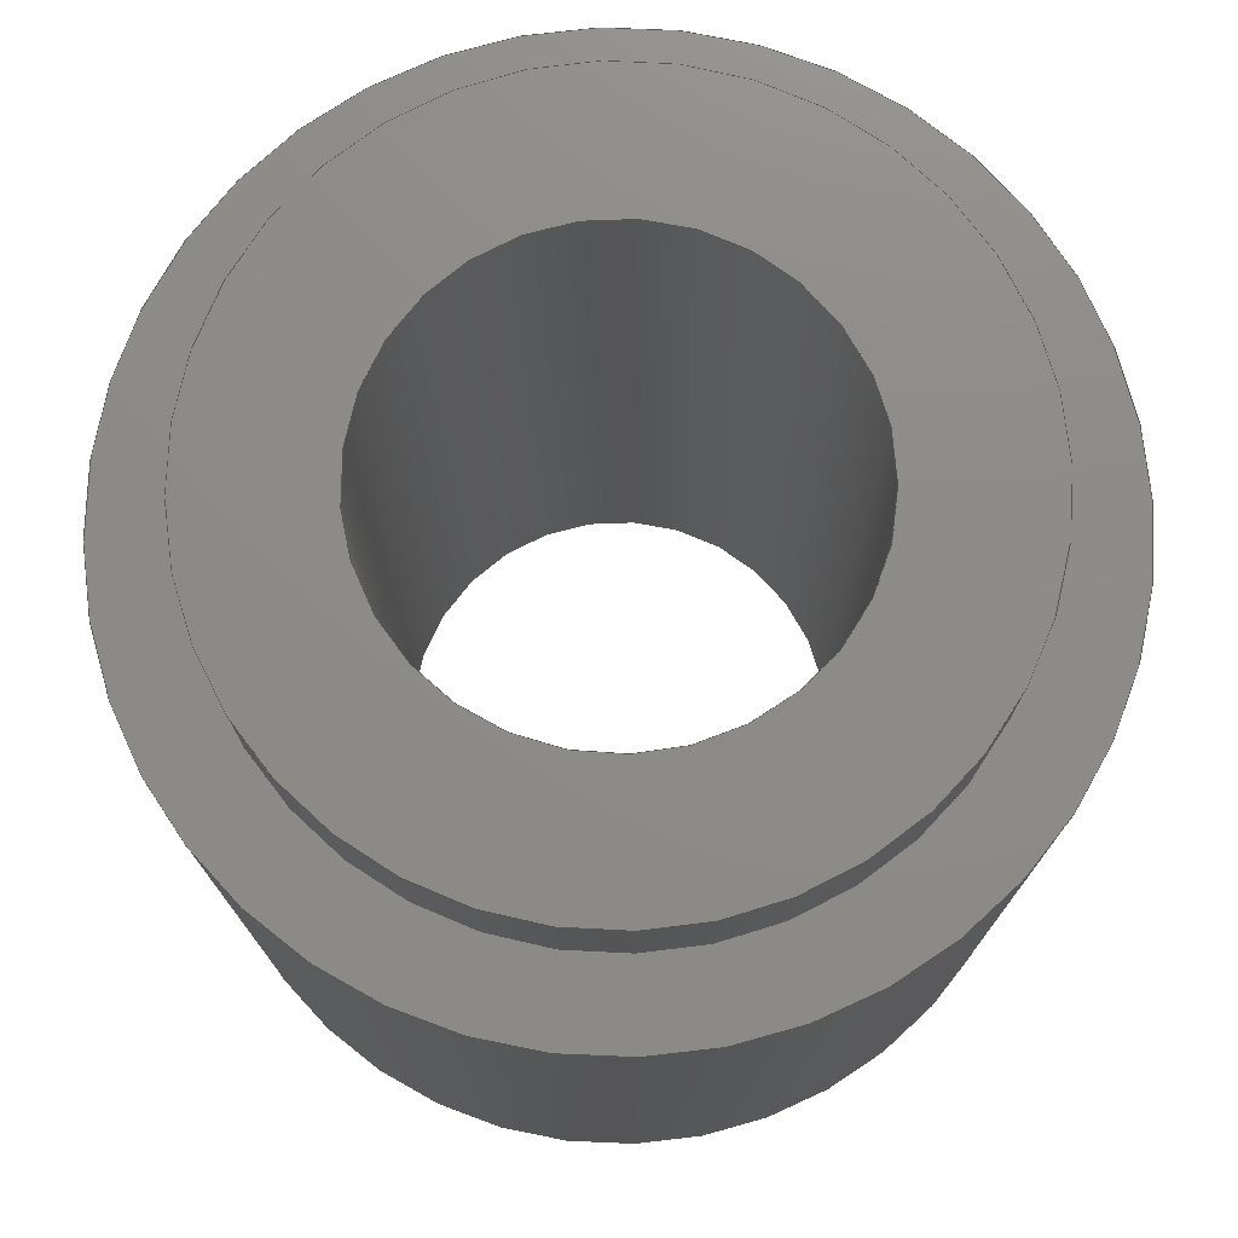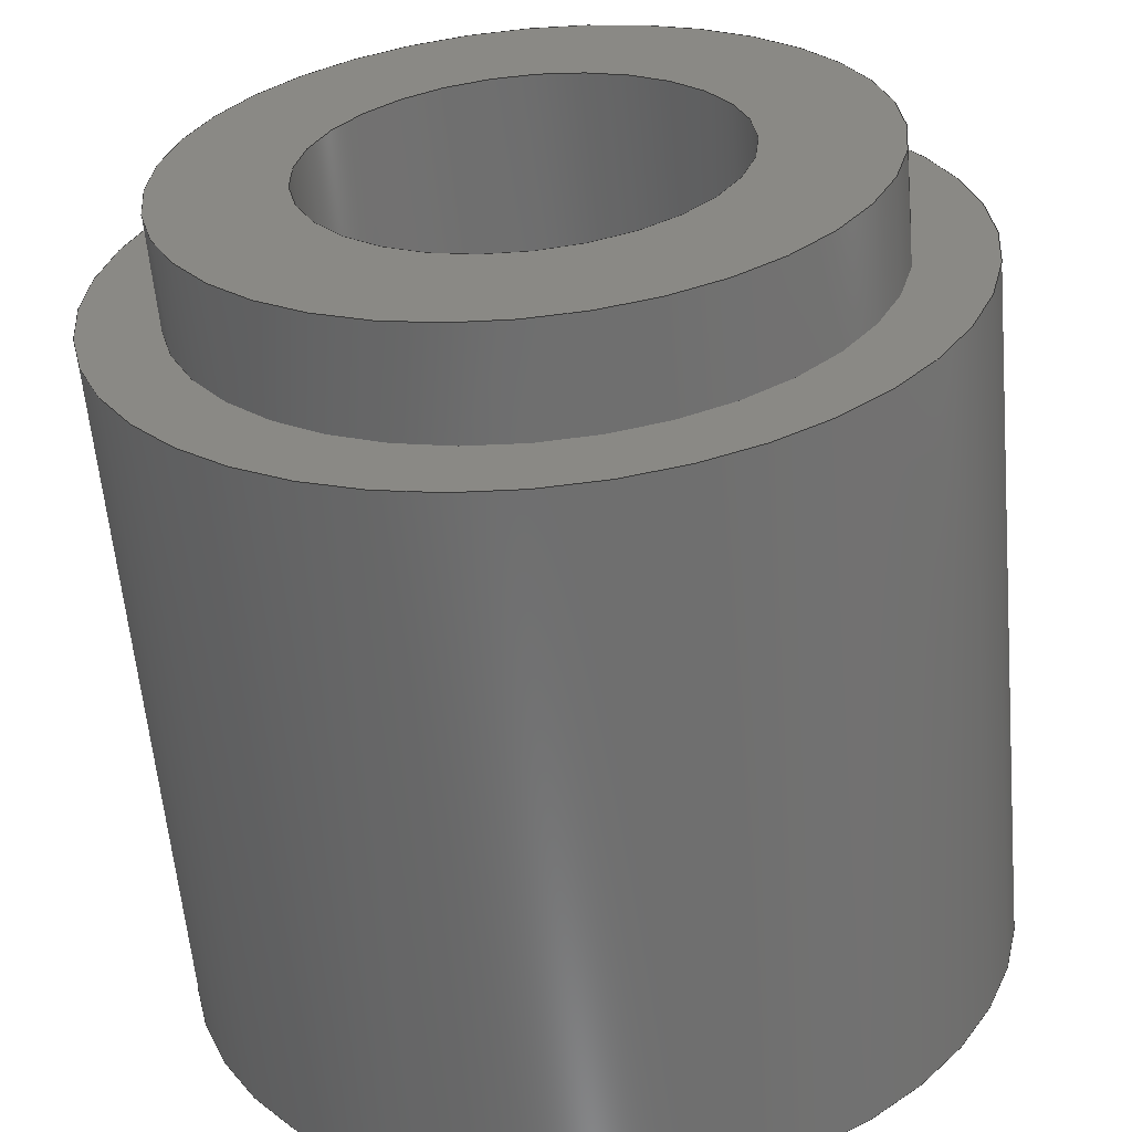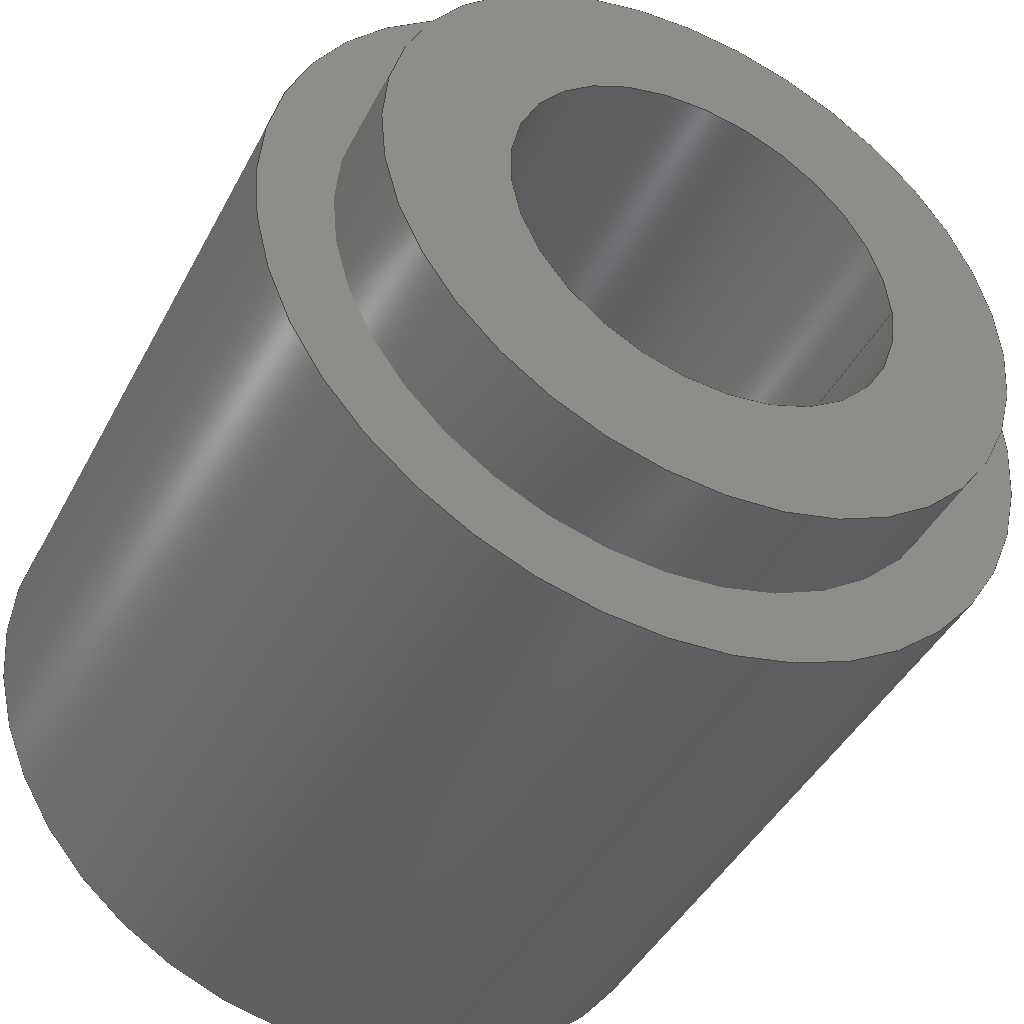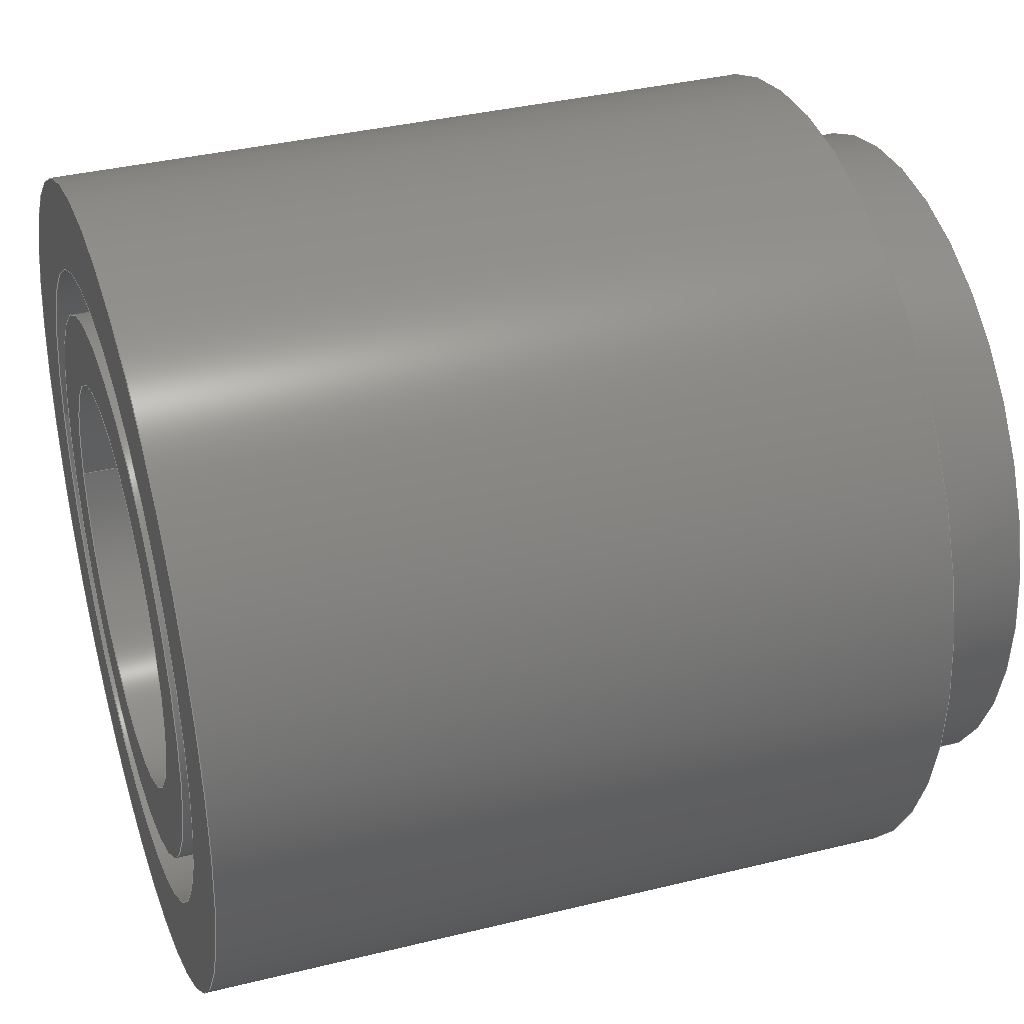
<metadata>
{"format":"step","ext":"step","renderer":"f3d","projection":"perspective","resolution":1024,"background":"white","views":[{"elev":75.7,"azim":-92.1,"up":"+Y"},{"elev":-60.3,"azim":-174.8,"up":"+Z"},{"elev":-43.8,"azim":153.7,"up":"+Z"},{"elev":36.3,"azim":72.1,"up":"+Z"}]}
</metadata>
<code>
ISO-10303-21;
DATA;
#1=MECHANICAL_DESIGN_GEOMETRIC_PRESENTATION_REPRESENTATION('',(#4),#296);
#2=SHAPE_REPRESENTATION_RELATIONSHIP('SRR','None',#303,#3);
#3=ADVANCED_BREP_SHAPE_REPRESENTATION('',(#5),#295);
#4=STYLED_ITEM('',(#313),#5);
#5=MANIFOLD_SOLID_BREP('Body1',#156);
#6=FACE_BOUND('',#32,.T.);
#7=FACE_BOUND('',#34,.T.);
#8=FACE_BOUND('',#38,.T.);
#9=FACE_BOUND('',#41,.T.);
#10=FACE_BOUND('',#43,.T.);
#11=FACE_BOUND('',#46,.T.);
#12=PLANE('',#173);
#13=PLANE('',#175);
#14=PLANE('',#181);
#15=PLANE('',#185);
#16=PLANE('',#187);
#17=PLANE('',#191);
#18=FACE_OUTER_BOUND('',#30,.T.);
#19=FACE_OUTER_BOUND('',#31,.T.);
#20=FACE_OUTER_BOUND('',#33,.T.);
#21=FACE_OUTER_BOUND('',#35,.T.);
#22=FACE_OUTER_BOUND('',#36,.T.);
#23=FACE_OUTER_BOUND('',#37,.T.);
#24=FACE_OUTER_BOUND('',#39,.T.);
#25=FACE_OUTER_BOUND('',#40,.T.);
#26=FACE_OUTER_BOUND('',#42,.T.);
#27=FACE_OUTER_BOUND('',#44,.T.);
#28=FACE_OUTER_BOUND('',#45,.T.);
#29=FACE_OUTER_BOUND('',#47,.T.);
#30=EDGE_LOOP('',(#102,#103,#104,#105));
#31=EDGE_LOOP('',(#106));
#32=EDGE_LOOP('',(#107));
#33=EDGE_LOOP('',(#108));
#34=EDGE_LOOP('',(#109));
#35=EDGE_LOOP('',(#110,#111,#112,#113));
#36=EDGE_LOOP('',(#114,#115,#116,#117));
#37=EDGE_LOOP('',(#118));
#38=EDGE_LOOP('',(#119));
#39=EDGE_LOOP('',(#120,#121,#122,#123));
#40=EDGE_LOOP('',(#124));
#41=EDGE_LOOP('',(#125));
#42=EDGE_LOOP('',(#126));
#43=EDGE_LOOP('',(#127));
#44=EDGE_LOOP('',(#128,#129,#130,#131));
#45=EDGE_LOOP('',(#132));
#46=EDGE_LOOP('',(#133));
#47=EDGE_LOOP('',(#134,#135,#136,#137));
#48=LINE('',#255,#54);
#49=LINE('',#266,#55);
#50=LINE('',#270,#56);
#51=LINE('',#276,#57);
#52=LINE('',#287,#58);
#53=LINE('',#292,#59);
#54=VECTOR('',#200,16);
#55=VECTOR('',#215,12.5);
#56=VECTOR('',#220,10);
#57=VECTOR('',#227,10.75);
#58=VECTOR('',#242,13);
#59=VECTOR('',#249,6);
#60=CIRCLE('',#171,16);
#61=CIRCLE('',#172,16);
#62=CIRCLE('',#174,12.5);
#63=CIRCLE('',#176,12.5);
#64=CIRCLE('',#177,10);
#65=CIRCLE('',#180,10);
#66=CIRCLE('',#182,10.75);
#67=CIRCLE('',#184,10.75);
#68=CIRCLE('',#186,8);
#69=CIRCLE('',#188,13);
#70=CIRCLE('',#190,13);
#71=CIRCLE('',#192,8);
#72=VERTEX_POINT('',#252);
#73=VERTEX_POINT('',#254);
#74=VERTEX_POINT('',#258);
#75=VERTEX_POINT('',#261);
#76=VERTEX_POINT('',#263);
#77=VERTEX_POINT('',#268);
#78=VERTEX_POINT('',#272);
#79=VERTEX_POINT('',#275);
#80=VERTEX_POINT('',#279);
#81=VERTEX_POINT('',#282);
#82=VERTEX_POINT('',#285);
#83=VERTEX_POINT('',#289);
#84=EDGE_CURVE('',#72,#72,#60,.T.);
#85=EDGE_CURVE('',#72,#73,#48,.T.);
#86=EDGE_CURVE('',#73,#73,#61,.T.);
#87=EDGE_CURVE('',#74,#74,#62,.T.);
#88=EDGE_CURVE('',#75,#75,#63,.T.);
#89=EDGE_CURVE('',#76,#76,#64,.T.);
#90=EDGE_CURVE('',#74,#75,#49,.T.);
#91=EDGE_CURVE('',#77,#77,#65,.T.);
#92=EDGE_CURVE('',#77,#76,#50,.T.);
#93=EDGE_CURVE('',#78,#78,#66,.T.);
#94=EDGE_CURVE('',#78,#79,#51,.T.);
#95=EDGE_CURVE('',#79,#79,#67,.T.);
#96=EDGE_CURVE('',#80,#80,#68,.F.);
#97=EDGE_CURVE('',#81,#81,#69,.T.);
#98=EDGE_CURVE('',#82,#82,#70,.T.);
#99=EDGE_CURVE('',#82,#81,#52,.T.);
#100=EDGE_CURVE('',#83,#83,#71,.T.);
#101=EDGE_CURVE('',#80,#83,#53,.T.);
#102=ORIENTED_EDGE('',*,*,#84,.F.);
#103=ORIENTED_EDGE('',*,*,#85,.T.);
#104=ORIENTED_EDGE('',*,*,#86,.T.);
#105=ORIENTED_EDGE('',*,*,#85,.F.);
#106=ORIENTED_EDGE('',*,*,#84,.T.);
#107=ORIENTED_EDGE('',*,*,#87,.T.);
#108=ORIENTED_EDGE('',*,*,#88,.F.);
#109=ORIENTED_EDGE('',*,*,#89,.F.);
#110=ORIENTED_EDGE('',*,*,#87,.F.);
#111=ORIENTED_EDGE('',*,*,#90,.T.);
#112=ORIENTED_EDGE('',*,*,#88,.T.);
#113=ORIENTED_EDGE('',*,*,#90,.F.);
#114=ORIENTED_EDGE('',*,*,#91,.T.);
#115=ORIENTED_EDGE('',*,*,#92,.T.);
#116=ORIENTED_EDGE('',*,*,#89,.T.);
#117=ORIENTED_EDGE('',*,*,#92,.F.);
#118=ORIENTED_EDGE('',*,*,#93,.T.);
#119=ORIENTED_EDGE('',*,*,#91,.F.);
#120=ORIENTED_EDGE('',*,*,#93,.F.);
#121=ORIENTED_EDGE('',*,*,#94,.T.);
#122=ORIENTED_EDGE('',*,*,#95,.F.);
#123=ORIENTED_EDGE('',*,*,#94,.F.);
#124=ORIENTED_EDGE('',*,*,#95,.T.);
#125=ORIENTED_EDGE('',*,*,#96,.F.);
#126=ORIENTED_EDGE('',*,*,#86,.F.);
#127=ORIENTED_EDGE('',*,*,#97,.F.);
#128=ORIENTED_EDGE('',*,*,#98,.F.);
#129=ORIENTED_EDGE('',*,*,#99,.T.);
#130=ORIENTED_EDGE('',*,*,#97,.T.);
#131=ORIENTED_EDGE('',*,*,#99,.F.);
#132=ORIENTED_EDGE('',*,*,#98,.T.);
#133=ORIENTED_EDGE('',*,*,#100,.T.);
#134=ORIENTED_EDGE('',*,*,#96,.T.);
#135=ORIENTED_EDGE('',*,*,#101,.T.);
#136=ORIENTED_EDGE('',*,*,#100,.F.);
#137=ORIENTED_EDGE('',*,*,#101,.F.);
#138=CYLINDRICAL_SURFACE('',#170,16);
#139=CYLINDRICAL_SURFACE('',#178,12.5);
#140=CYLINDRICAL_SURFACE('',#179,10);
#141=CYLINDRICAL_SURFACE('',#183,10.75);
#142=CYLINDRICAL_SURFACE('',#189,13);
#143=CYLINDRICAL_SURFACE('',#193,8);
#144=ADVANCED_FACE('',(#18),#138,.T.);
#145=ADVANCED_FACE('',(#19,#6),#12,.T.);
#146=ADVANCED_FACE('',(#20,#7),#13,.T.);
#147=ADVANCED_FACE('',(#21),#139,.F.);
#148=ADVANCED_FACE('',(#22),#140,.T.);
#149=ADVANCED_FACE('',(#23,#8),#14,.F.);
#150=ADVANCED_FACE('',(#24),#141,.T.);
#151=ADVANCED_FACE('',(#25,#9),#15,.T.);
#152=ADVANCED_FACE('',(#26,#10),#16,.F.);
#153=ADVANCED_FACE('',(#27),#142,.T.);
#154=ADVANCED_FACE('',(#28,#11),#17,.T.);
#155=ADVANCED_FACE('',(#29),#143,.F.);
#156=CLOSED_SHELL('',(#144,#145,#146,#147,#148,#149,#150,#151,#152,#153,
#154,#155));
#157=DERIVED_UNIT_ELEMENT(#159,1);
#158=DERIVED_UNIT_ELEMENT(#298,-3);
#159=(
MASS_UNIT()
NAMED_UNIT(*)
SI_UNIT(.KILO.,.GRAM.)
);
#160=DERIVED_UNIT((#157,#158));
#161=MEASURE_REPRESENTATION_ITEM('density measure',
POSITIVE_RATIO_MEASURE(1060),#160);
#162=PROPERTY_DEFINITION_REPRESENTATION(#167,#164);
#163=PROPERTY_DEFINITION_REPRESENTATION(#168,#165);
#164=REPRESENTATION('material name',(#166),#295);
#165=REPRESENTATION('density',(#161),#295);
#166=DESCRIPTIVE_REPRESENTATION_ITEM('ABS Plastic','ABS Plastic');
#167=PROPERTY_DEFINITION('material property','material name',#305);
#168=PROPERTY_DEFINITION('material property','density of part',#305);
#169=AXIS2_PLACEMENT_3D('placement',#250,#194,#195);
#170=AXIS2_PLACEMENT_3D('',#251,#196,#197);
#171=AXIS2_PLACEMENT_3D('',#253,#198,#199);
#172=AXIS2_PLACEMENT_3D('',#256,#201,#202);
#173=AXIS2_PLACEMENT_3D('',#257,#203,#204);
#174=AXIS2_PLACEMENT_3D('',#259,#205,#206);
#175=AXIS2_PLACEMENT_3D('',#260,#207,#208);
#176=AXIS2_PLACEMENT_3D('',#262,#209,#210);
#177=AXIS2_PLACEMENT_3D('',#264,#211,#212);
#178=AXIS2_PLACEMENT_3D('',#265,#213,#214);
#179=AXIS2_PLACEMENT_3D('',#267,#216,#217);
#180=AXIS2_PLACEMENT_3D('',#269,#218,#219);
#181=AXIS2_PLACEMENT_3D('',#271,#221,#222);
#182=AXIS2_PLACEMENT_3D('',#273,#223,#224);
#183=AXIS2_PLACEMENT_3D('',#274,#225,#226);
#184=AXIS2_PLACEMENT_3D('',#277,#228,#229);
#185=AXIS2_PLACEMENT_3D('',#278,#230,#231);
#186=AXIS2_PLACEMENT_3D('',#280,#232,#233);
#187=AXIS2_PLACEMENT_3D('',#281,#234,#235);
#188=AXIS2_PLACEMENT_3D('',#283,#236,#237);
#189=AXIS2_PLACEMENT_3D('',#284,#238,#239);
#190=AXIS2_PLACEMENT_3D('',#286,#240,#241);
#191=AXIS2_PLACEMENT_3D('',#288,#243,#244);
#192=AXIS2_PLACEMENT_3D('',#290,#245,#246);
#193=AXIS2_PLACEMENT_3D('',#291,#247,#248);
#194=DIRECTION('axis',(0,0,1));
#195=DIRECTION('refdir',(1,0,0));
#196=DIRECTION('center_axis',(0,-1,1.225e-16));
#197=DIRECTION('ref_axis',(1,0,0));
#198=DIRECTION('center_axis',(0,-1,1.225e-16));
#199=DIRECTION('ref_axis',(1,0,0));
#200=DIRECTION('',(0,1,-1.225e-16));
#201=DIRECTION('center_axis',(0,-1,0));
#202=DIRECTION('ref_axis',(1,0,0));
#203=DIRECTION('center_axis',(0,-1,1.225e-16));
#204=DIRECTION('ref_axis',(1,0,0));
#205=DIRECTION('center_axis',(0,1,-1.225e-16));
#206=DIRECTION('ref_axis',(1,0,0));
#207=DIRECTION('center_axis',(0,-1,1.225e-16));
#208=DIRECTION('ref_axis',(1,0,0));
#209=DIRECTION('center_axis',(0,1,-1.225e-16));
#210=DIRECTION('ref_axis',(1,0,0));
#211=DIRECTION('center_axis',(0,-1,1.225e-16));
#212=DIRECTION('ref_axis',(1,0,0));
#213=DIRECTION('center_axis',(0,1,-1.225e-16));
#214=DIRECTION('ref_axis',(1,0,0));
#215=DIRECTION('',(0,1,-1.225e-16));
#216=DIRECTION('center_axis',(0,1,-1.225e-16));
#217=DIRECTION('ref_axis',(1,0,0));
#218=DIRECTION('center_axis',(0,1,-1.225e-16));
#219=DIRECTION('ref_axis',(1,0,0));
#220=DIRECTION('',(0,1,-1.225e-16));
#221=DIRECTION('center_axis',(0,-1,1.225e-16));
#222=DIRECTION('ref_axis',(1,0,0));
#223=DIRECTION('center_axis',(0,1,-1.225e-16));
#224=DIRECTION('ref_axis',(1,0,0));
#225=DIRECTION('center_axis',(0,1,-1.225e-16));
#226=DIRECTION('ref_axis',(1,0,0));
#227=DIRECTION('',(0,-1,1.225e-16));
#228=DIRECTION('center_axis',(0,-1,1.225e-16));
#229=DIRECTION('ref_axis',(1,0,0));
#230=DIRECTION('center_axis',(0,-1,1.225e-16));
#231=DIRECTION('ref_axis',(1,0,0));
#232=DIRECTION('center_axis',(0,1,-1.225e-16));
#233=DIRECTION('ref_axis',(1,0,0));
#234=DIRECTION('center_axis',(0,-1,0));
#235=DIRECTION('ref_axis',(0,0,-1));
#236=DIRECTION('center_axis',(0,1,0));
#237=DIRECTION('ref_axis',(1,0,0));
#238=DIRECTION('center_axis',(0,1,-2.22e-16));
#239=DIRECTION('ref_axis',(1,0,0));
#240=DIRECTION('center_axis',(0,1,-2.22e-16));
#241=DIRECTION('ref_axis',(1,0,0));
#242=DIRECTION('',(0,-1,2.22e-16));
#243=DIRECTION('center_axis',(0,1,-2.22e-16));
#244=DIRECTION('ref_axis',(1,0,0));
#245=DIRECTION('center_axis',(0,-1,2.22e-16));
#246=DIRECTION('ref_axis',(1,0,0));
#247=DIRECTION('center_axis',(0,1,-1.225e-16));
#248=DIRECTION('ref_axis',(1,0,0));
#249=DIRECTION('',(0,1,-1.225e-16));
#250=CARTESIAN_POINT('',(0,0,0));
#251=CARTESIAN_POINT('Origin',(-100,-27.5,67.9));
#252=CARTESIAN_POINT('',(-116,-249.8,67.9));
#253=CARTESIAN_POINT('Origin',(-100,-249.8,67.9));
#254=CARTESIAN_POINT('',(-116,-221.9,67.9));
#255=CARTESIAN_POINT('',(-116,-27.5,67.9));
#256=CARTESIAN_POINT('Origin',(-100,-221.9,67.9));
#257=CARTESIAN_POINT('Origin',(-100,-249.8,67.9));
#258=CARTESIAN_POINT('',(-112.5,-249.8,67.9));
#259=CARTESIAN_POINT('Origin',(-100,-249.8,67.9));
#260=CARTESIAN_POINT('Origin',(-100,-225.8,67.9));
#261=CARTESIAN_POINT('',(-112.5,-225.8,67.9));
#262=CARTESIAN_POINT('Origin',(-100,-225.8,67.9));
#263=CARTESIAN_POINT('',(-110,-225.8,67.9));
#264=CARTESIAN_POINT('Origin',(-100,-225.8,67.9));
#265=CARTESIAN_POINT('Origin',(-100,-249.8,67.9));
#266=CARTESIAN_POINT('',(-112.5,-249.8,67.9));
#267=CARTESIAN_POINT('Origin',(-100,-249.8,67.9));
#268=CARTESIAN_POINT('',(-110,-248.8,67.9));
#269=CARTESIAN_POINT('Origin',(-100,-248.8,67.9));
#270=CARTESIAN_POINT('',(-110,-249.8,67.9));
#271=CARTESIAN_POINT('Origin',(-100,-248.8,67.9));
#272=CARTESIAN_POINT('',(-110.8,-248.8,67.9));
#273=CARTESIAN_POINT('Origin',(-100,-248.8,67.9));
#274=CARTESIAN_POINT('Origin',(-100,-249.8,67.9));
#275=CARTESIAN_POINT('',(-110.8,-249.8,67.9));
#276=CARTESIAN_POINT('',(-110.8,-249.8,67.9));
#277=CARTESIAN_POINT('Origin',(-100,-249.8,67.9));
#278=CARTESIAN_POINT('Origin',(-100,-249.8,67.9));
#279=CARTESIAN_POINT('',(-108,-249.8,67.9));
#280=CARTESIAN_POINT('Origin',(-100,-249.8,67.9));
#281=CARTESIAN_POINT('Origin',(-100,-221.9,67.9));
#282=CARTESIAN_POINT('',(-113,-221.9,67.9));
#283=CARTESIAN_POINT('Origin',(-100,-221.9,67.9));
#284=CARTESIAN_POINT('Origin',(-100,-219.4,67.9));
#285=CARTESIAN_POINT('',(-113,-217.8,67.9));
#286=CARTESIAN_POINT('Origin',(-100,-217.8,67.9));
#287=CARTESIAN_POINT('',(-113,-219.4,67.9));
#288=CARTESIAN_POINT('Origin',(-100,-217.8,67.9));
#289=CARTESIAN_POINT('',(-108,-217.8,67.9));
#290=CARTESIAN_POINT('Origin',(-100,-217.8,67.9));
#291=CARTESIAN_POINT('Origin',(-100,-249.8,67.9));
#292=CARTESIAN_POINT('',(-108,-249.8,67.9));
#293=UNCERTAINTY_MEASURE_WITH_UNIT(LENGTH_MEASURE(0.01),#297,
'DISTANCE_ACCURACY_VALUE',
'Maximum model space distance between geometric entities at asserted c
onnectivities');
#294=UNCERTAINTY_MEASURE_WITH_UNIT(LENGTH_MEASURE(0.01),#297,
'DISTANCE_ACCURACY_VALUE',
'Maximum model space distance between geometric entities at asserted c
onnectivities');
#295=(
GEOMETRIC_REPRESENTATION_CONTEXT(3)
GLOBAL_UNCERTAINTY_ASSIGNED_CONTEXT((#293))
GLOBAL_UNIT_ASSIGNED_CONTEXT((#297,#299,#300))
REPRESENTATION_CONTEXT('','3D')
);
#296=(
GEOMETRIC_REPRESENTATION_CONTEXT(3)
GLOBAL_UNCERTAINTY_ASSIGNED_CONTEXT((#294))
GLOBAL_UNIT_ASSIGNED_CONTEXT((#297,#299,#300))
REPRESENTATION_CONTEXT('','3D')
);
#297=(
LENGTH_UNIT()
NAMED_UNIT(*)
SI_UNIT(.MILLI.,.METRE.)
);
#298=(
LENGTH_UNIT()
NAMED_UNIT(*)
SI_UNIT($,.METRE.)
);
#299=(
NAMED_UNIT(*)
PLANE_ANGLE_UNIT()
SI_UNIT($,.RADIAN.)
);
#300=(
NAMED_UNIT(*)
SI_UNIT($,.STERADIAN.)
SOLID_ANGLE_UNIT()
);
#301=SHAPE_DEFINITION_REPRESENTATION(#302,#303);
#302=PRODUCT_DEFINITION_SHAPE('',$,#305);
#303=SHAPE_REPRESENTATION('',(#169),#295);
#304=PRODUCT_DEFINITION_CONTEXT('part definition',#309,'design');
#305=PRODUCT_DEFINITION('FusionComponent','FusionComponent',#306,#304);
#306=PRODUCT_DEFINITION_FORMATION('',$,#311);
#307=PRODUCT_RELATED_PRODUCT_CATEGORY('FusionComponent',
'FusionComponent',(#311));
#308=APPLICATION_PROTOCOL_DEFINITION('international standard',
'automotive_design',2009,#309);
#309=APPLICATION_CONTEXT(
'Core Data for Automotive Mechanical Design Process');
#310=PRODUCT_CONTEXT('part definition',#309,'mechanical');
#311=PRODUCT('FusionComponent','FusionComponent',$,(#310));
#312=PRESENTATION_STYLE_ASSIGNMENT((#314));
#313=PRESENTATION_STYLE_ASSIGNMENT((#315));
#314=SURFACE_STYLE_USAGE(.BOTH.,#316);
#315=SURFACE_STYLE_USAGE(.BOTH.,#317);
#316=SURFACE_SIDE_STYLE('',(#318));
#317=SURFACE_SIDE_STYLE('',(#319));
#318=SURFACE_STYLE_FILL_AREA(#320);
#319=SURFACE_STYLE_FILL_AREA(#321);
#320=FILL_AREA_STYLE('ABS (White)',(#322));
#321=FILL_AREA_STYLE('Plastic - Matte (Black)',(#323));
#322=FILL_AREA_STYLE_COLOUR('ABS (White)',#324);
#323=FILL_AREA_STYLE_COLOUR('Plastic - Matte (Black)',#325);
#324=COLOUR_RGB('ABS (White)',0.9647,0.9647,0.9529);
#325=COLOUR_RGB('Plastic - Matte (Black)',0.2941,0.2941,
0.2941);
ENDSEC;
END-ISO-10303-21;

</code>
